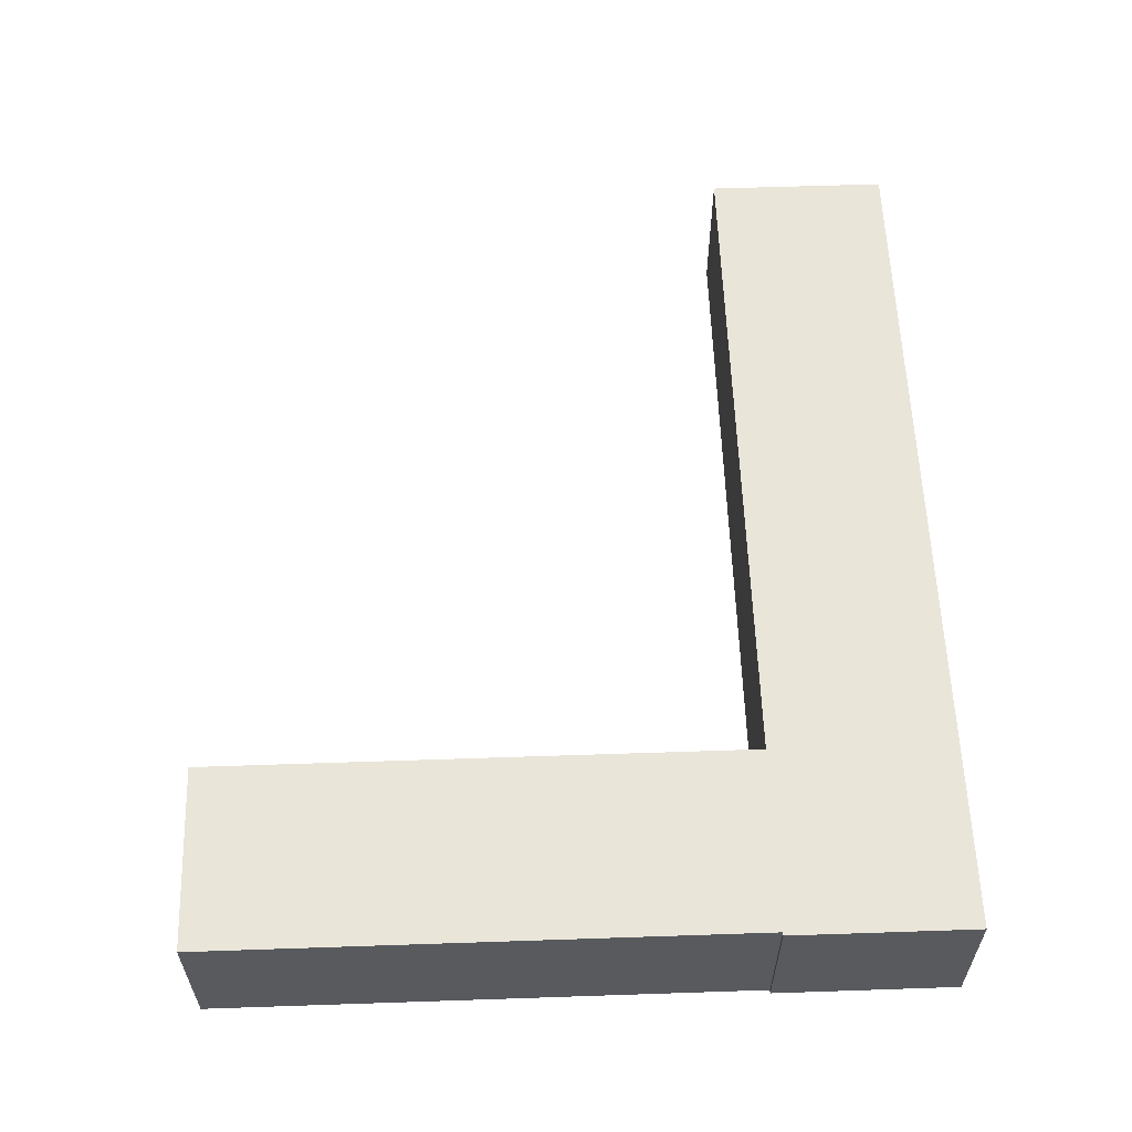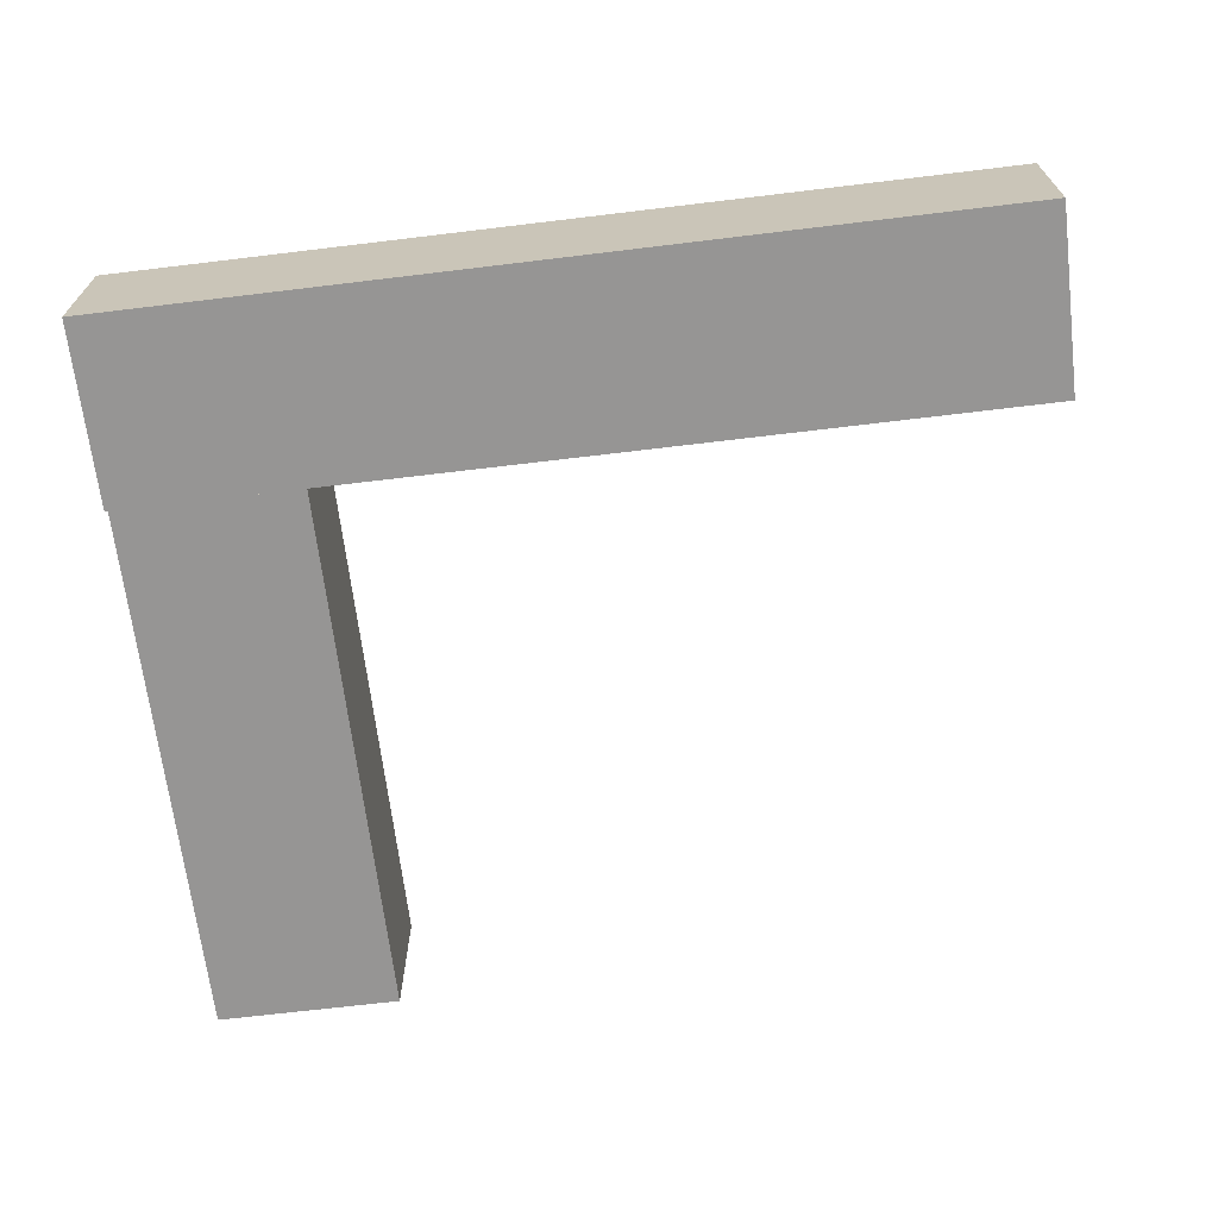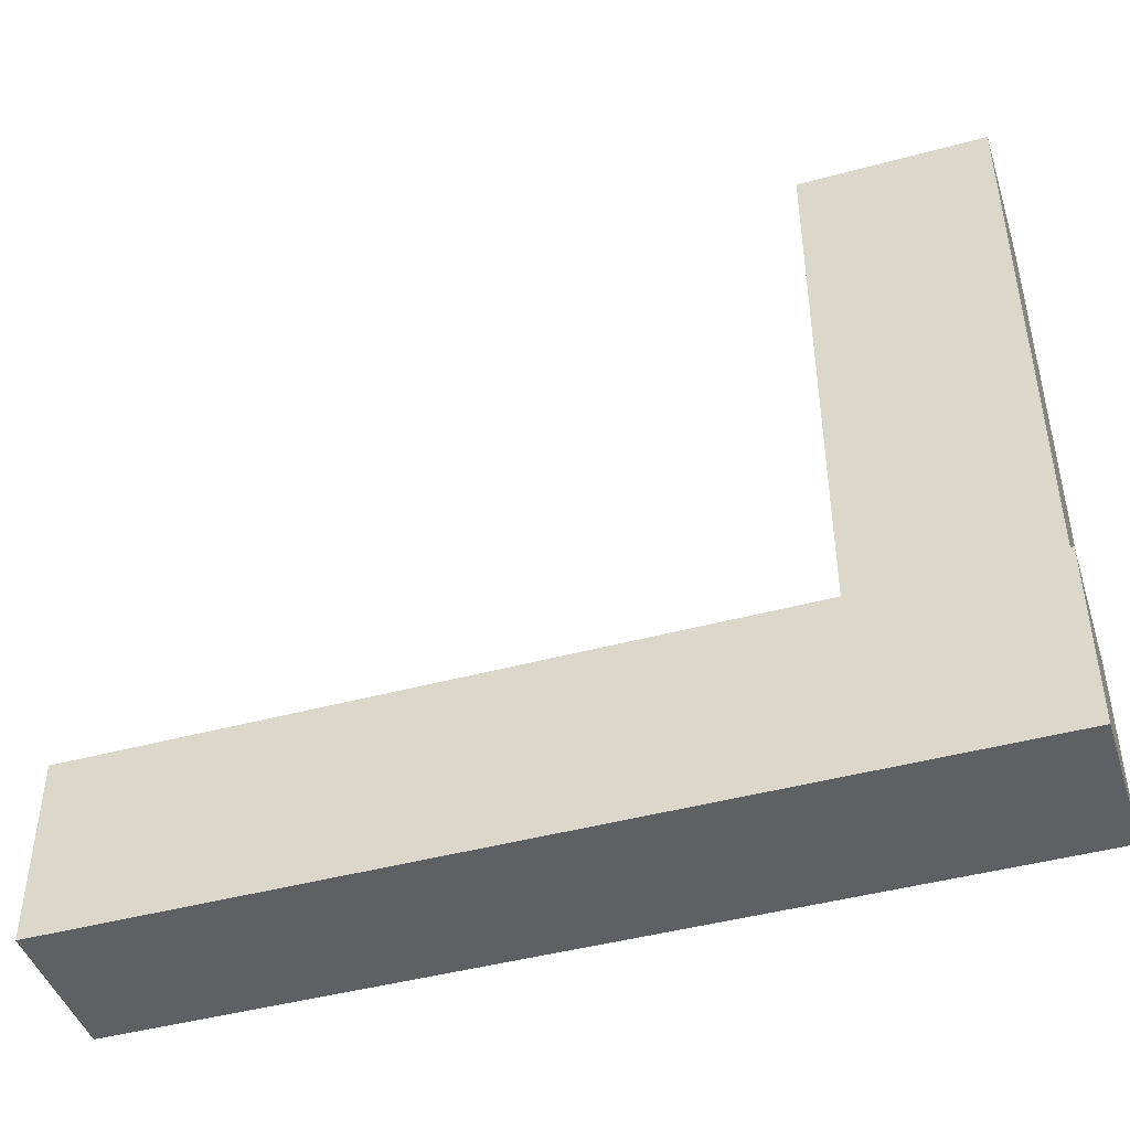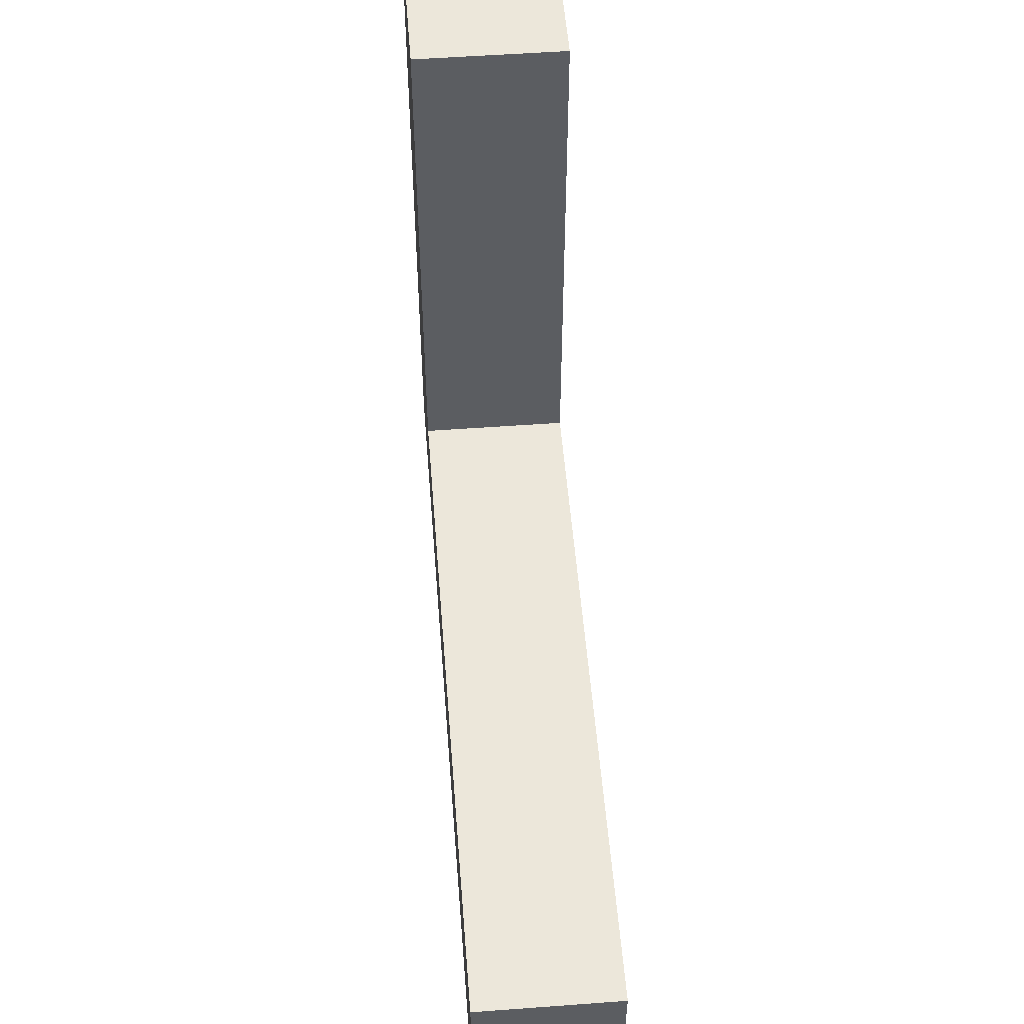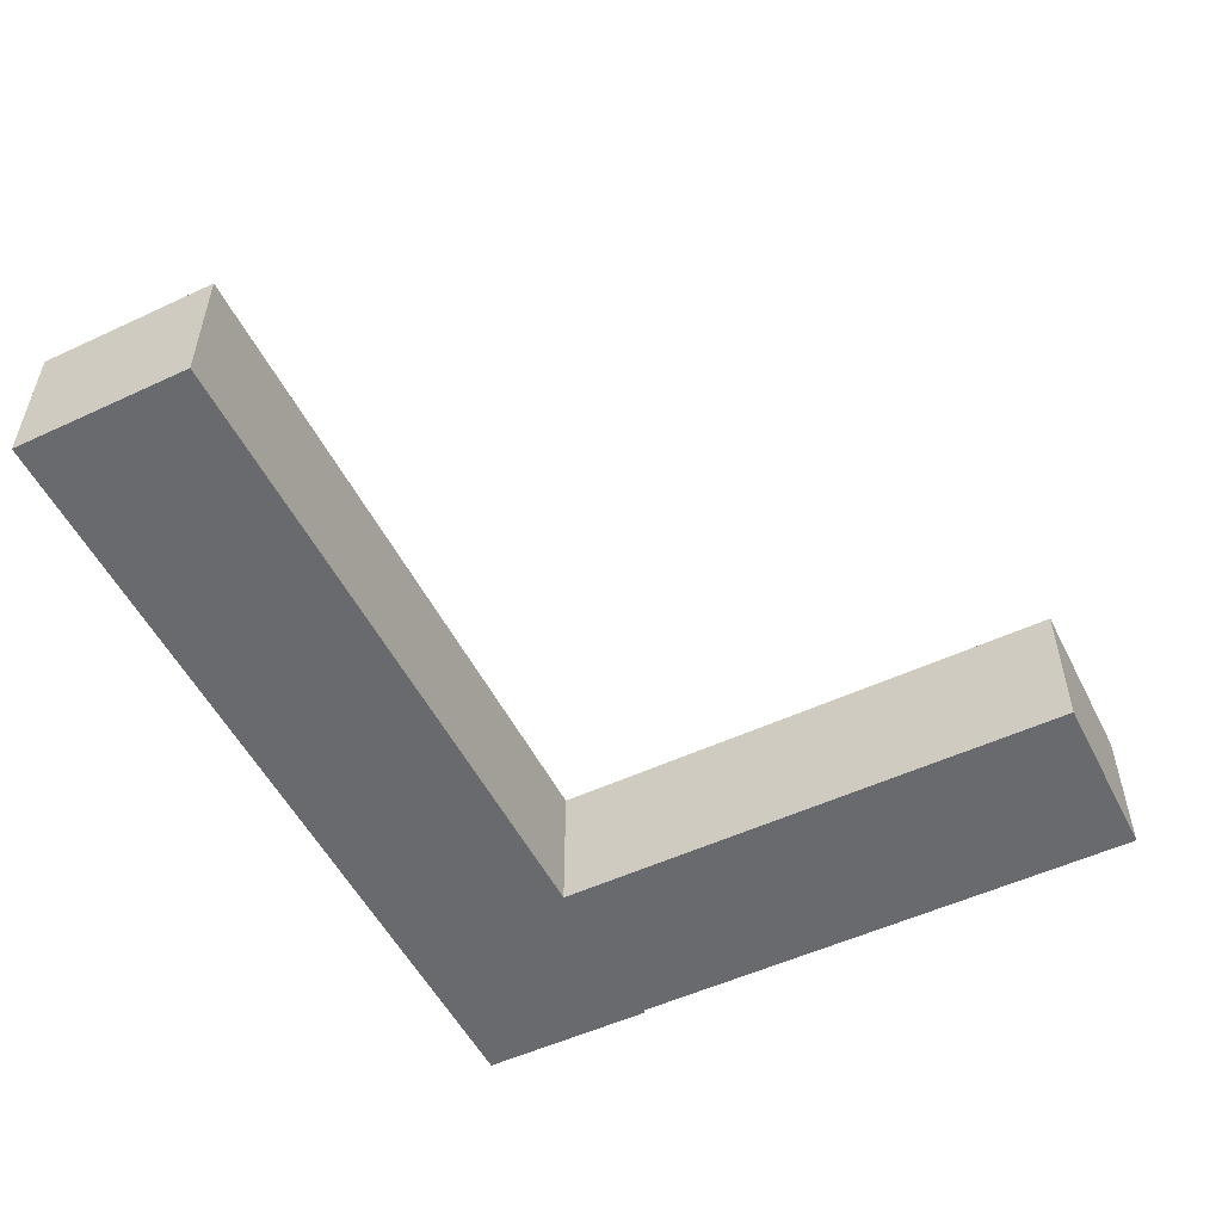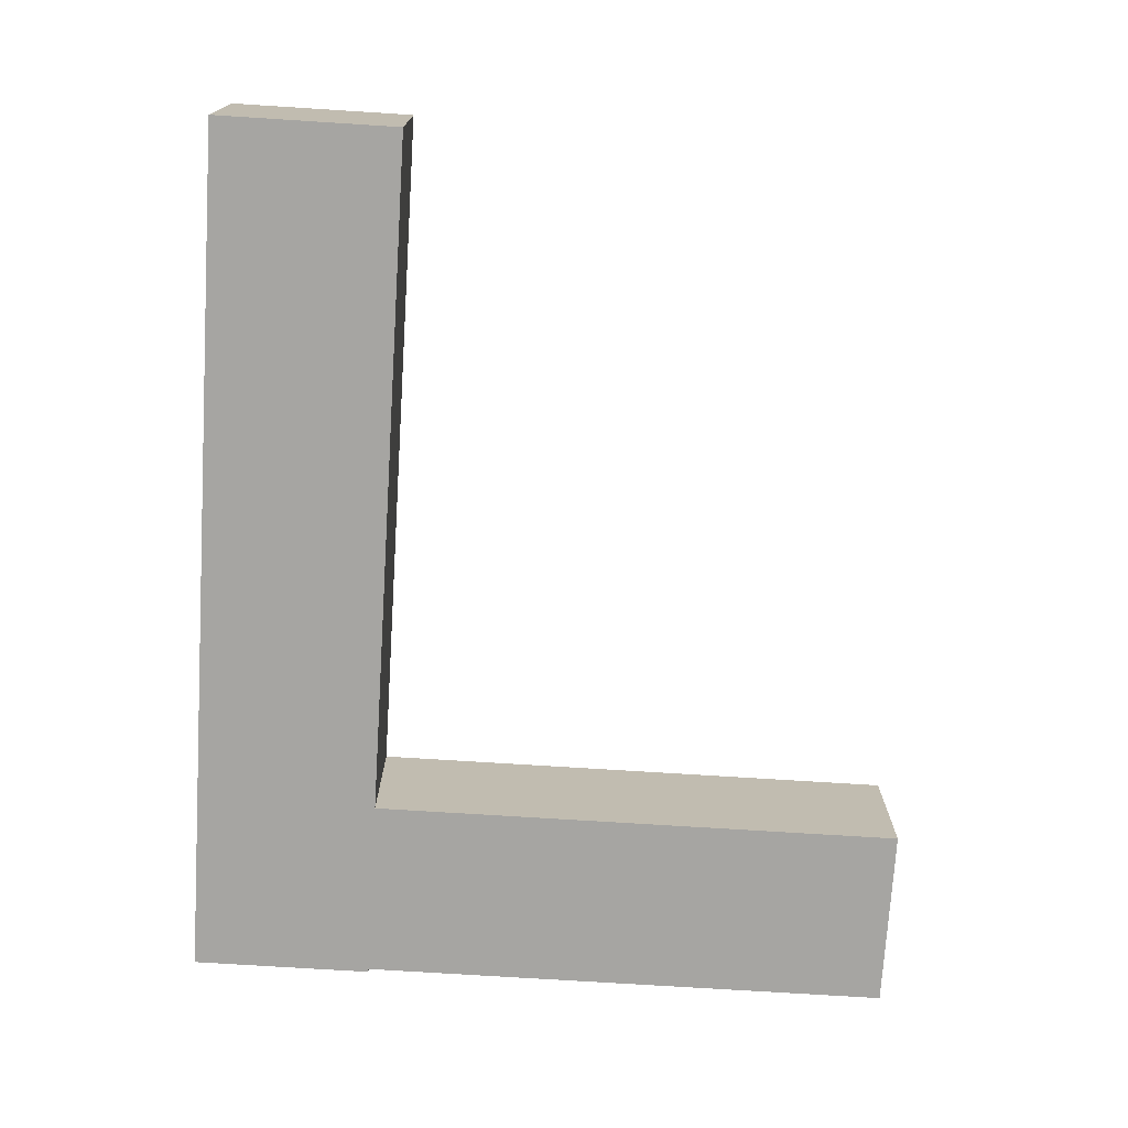
<metadata>
{"format":"obj","ext":"obj","renderer":"f3d","projection":"perspective","resolution":1024,"background":"white","views":[{"elev":58.6,"azim":88.0,"up":"+Y"},{"elev":-67.6,"azim":-173.1,"up":"+Y"},{"elev":-44.7,"azim":17.5,"up":"+Z"},{"elev":53.2,"azim":-94.5,"up":"+Z"},{"elev":-53.0,"azim":-63.5,"up":"+Y"},{"elev":-73.8,"azim":-93.6,"up":"+Y"}]}
</metadata>
<code>
o asientos_Cube.023
v 2.38 0 -3.393
v 2.38 0.8 -3.393
v 1.38 0 -3.393
v 1.38 0.8 -3.393
v 2.38 0 -6.393
v 2.38 0.8 -6.393
v 1.38 0 -6.393
v 1.38 0.8 -6.393
v -2.402 0 -6.354
v -2.402 0.8 -6.354
v -2.402 0 -7.354
v -2.402 0.8 -7.354
v 2.398 0 -6.354
v 2.398 0.8 -6.354
v 2.398 0 -7.354
v 2.398 0.8 -7.354
f 2 4 3 1
f 4 8 7 3
f 8 6 5 7
f 6 2 1 5
f 1 3 7 5
f 6 8 4 2
f 10 12 11 9
f 12 16 15 11
f 16 14 13 15
f 14 10 9 13
f 9 11 15 13
f 14 16 12 10

</code>
